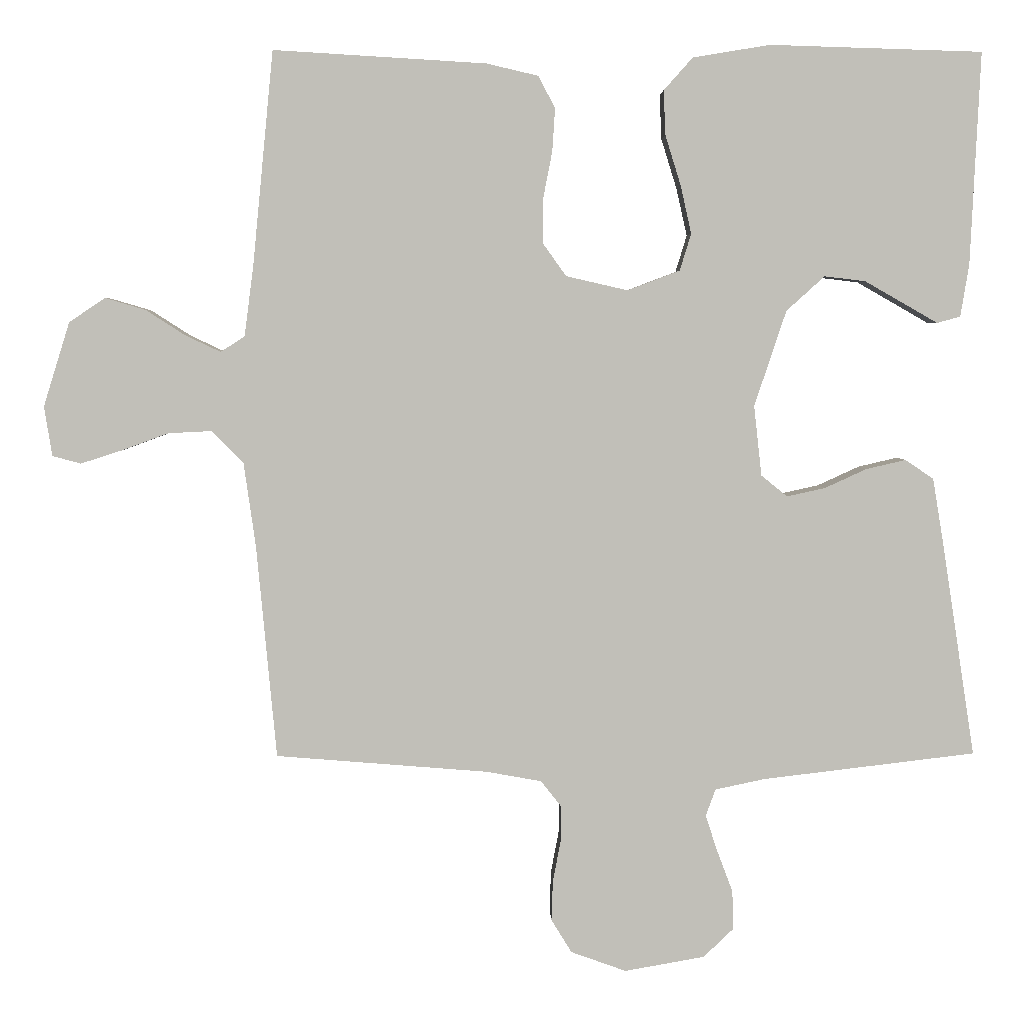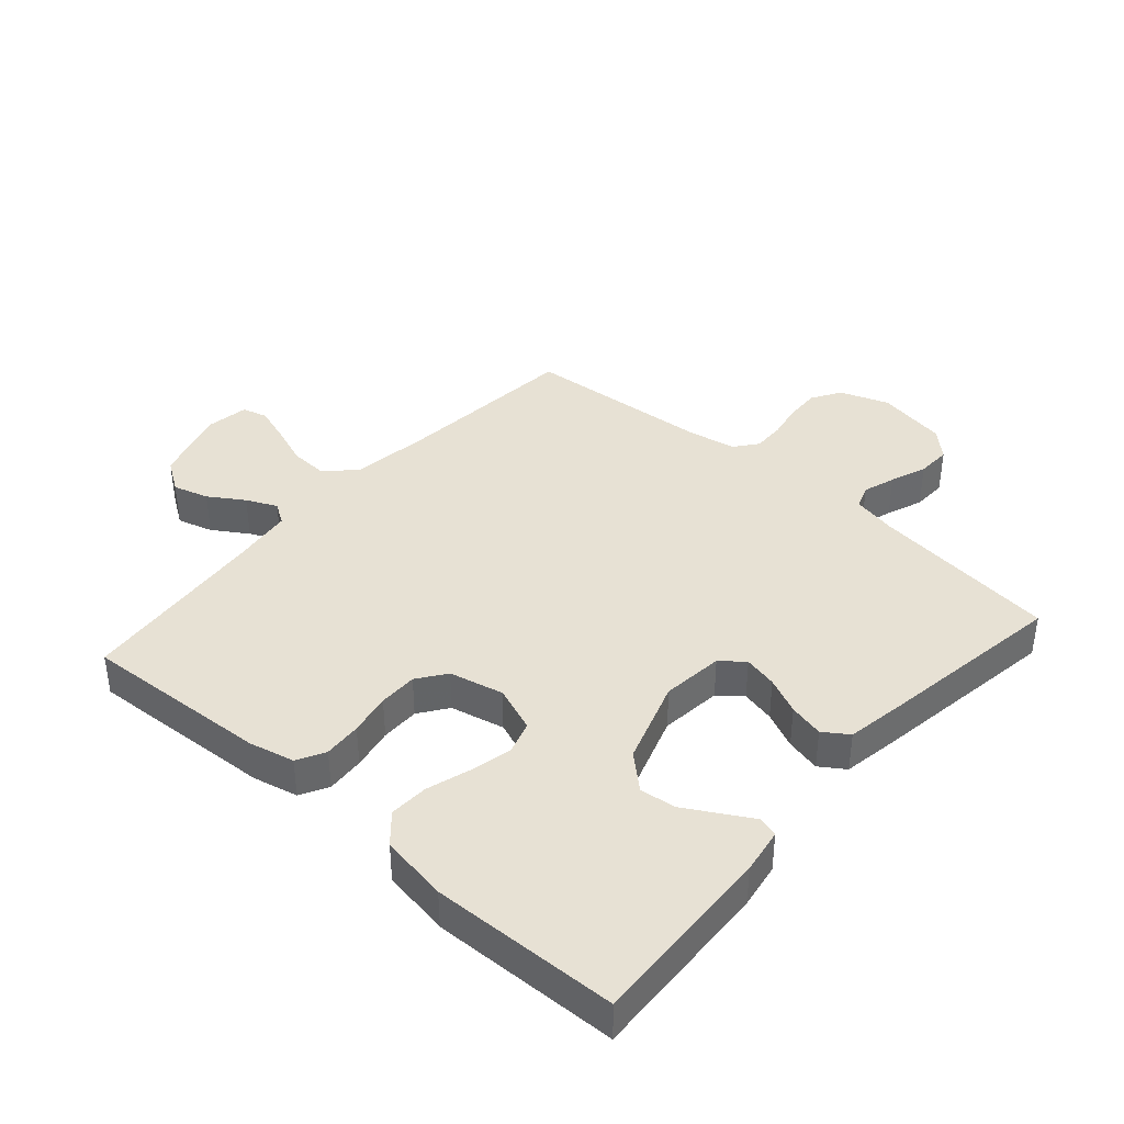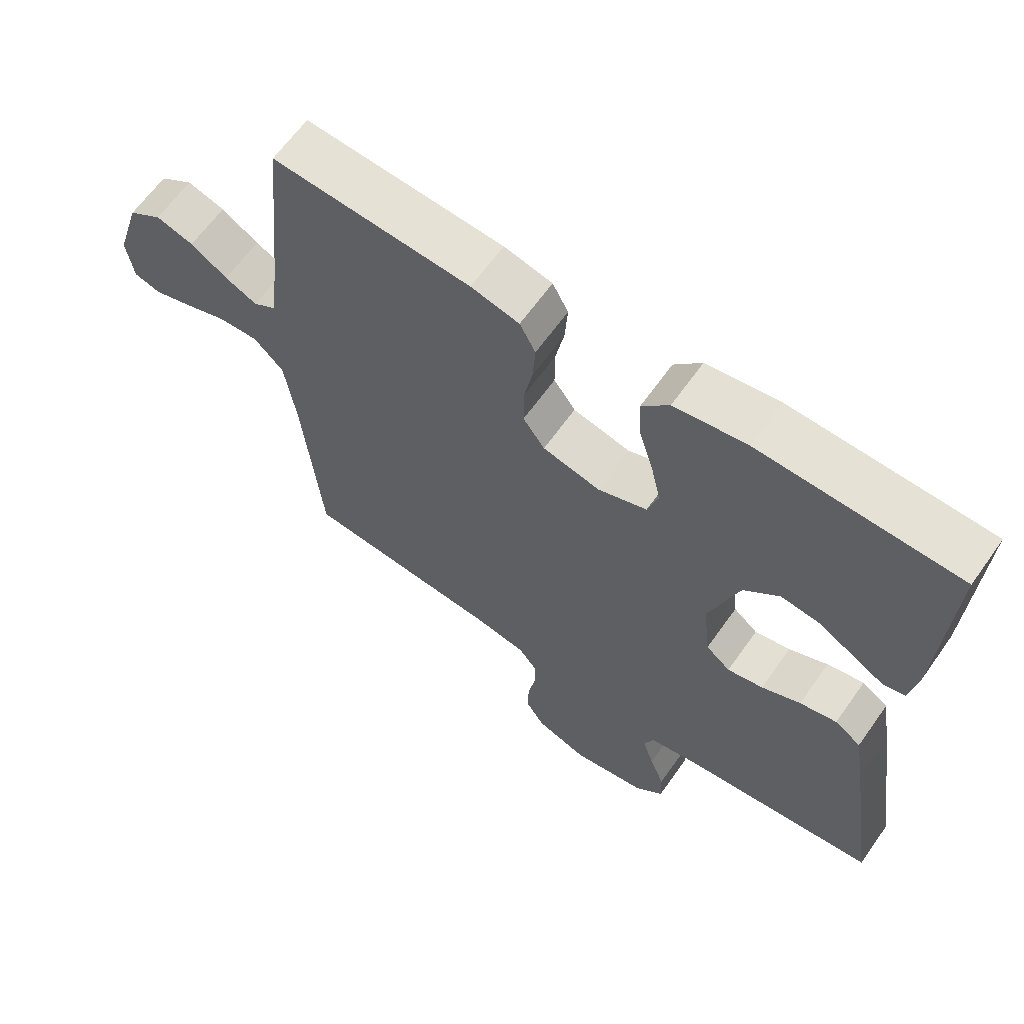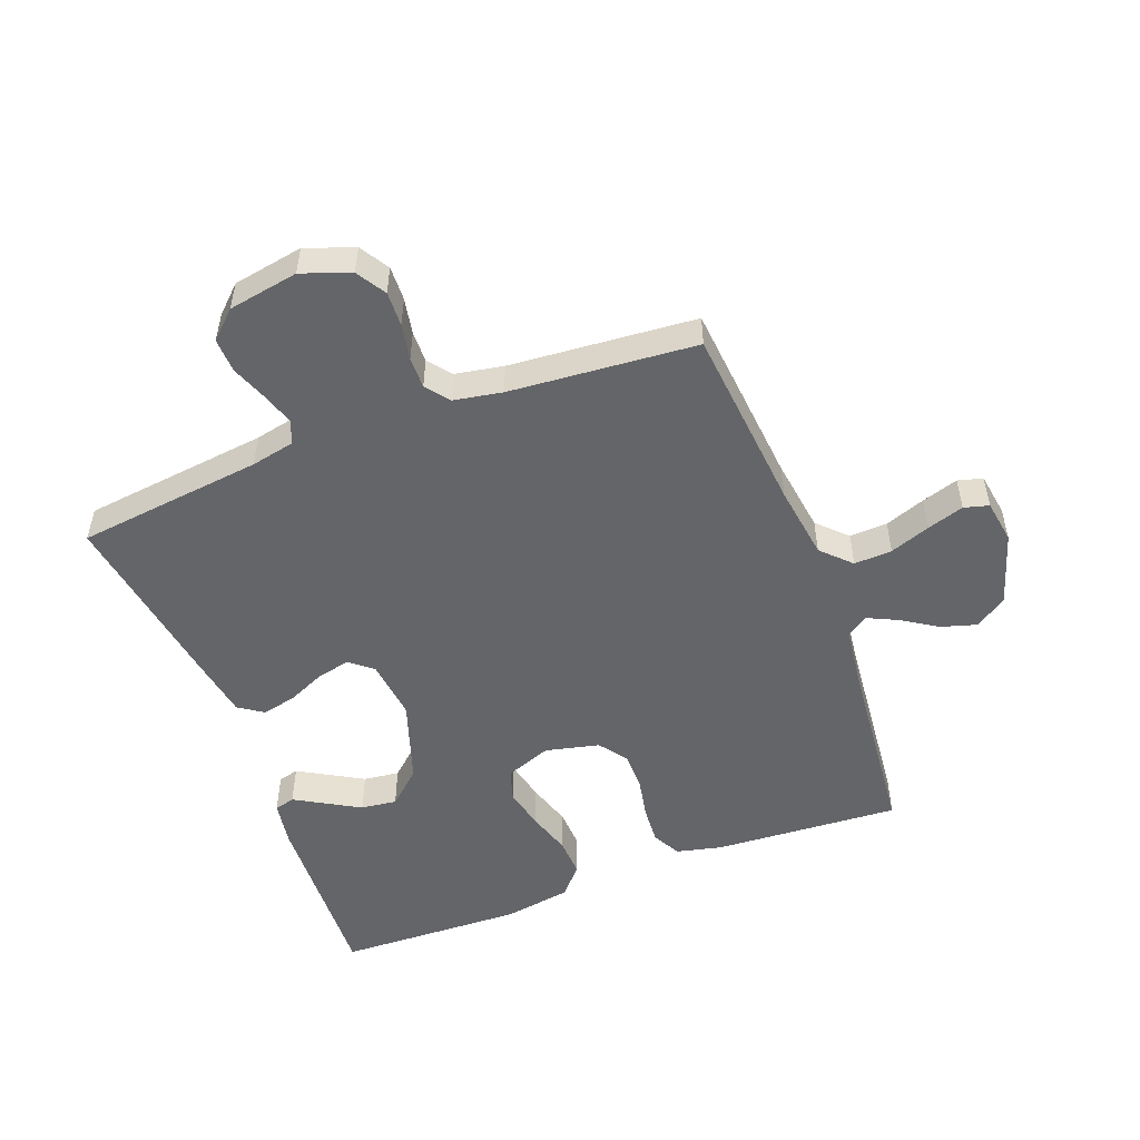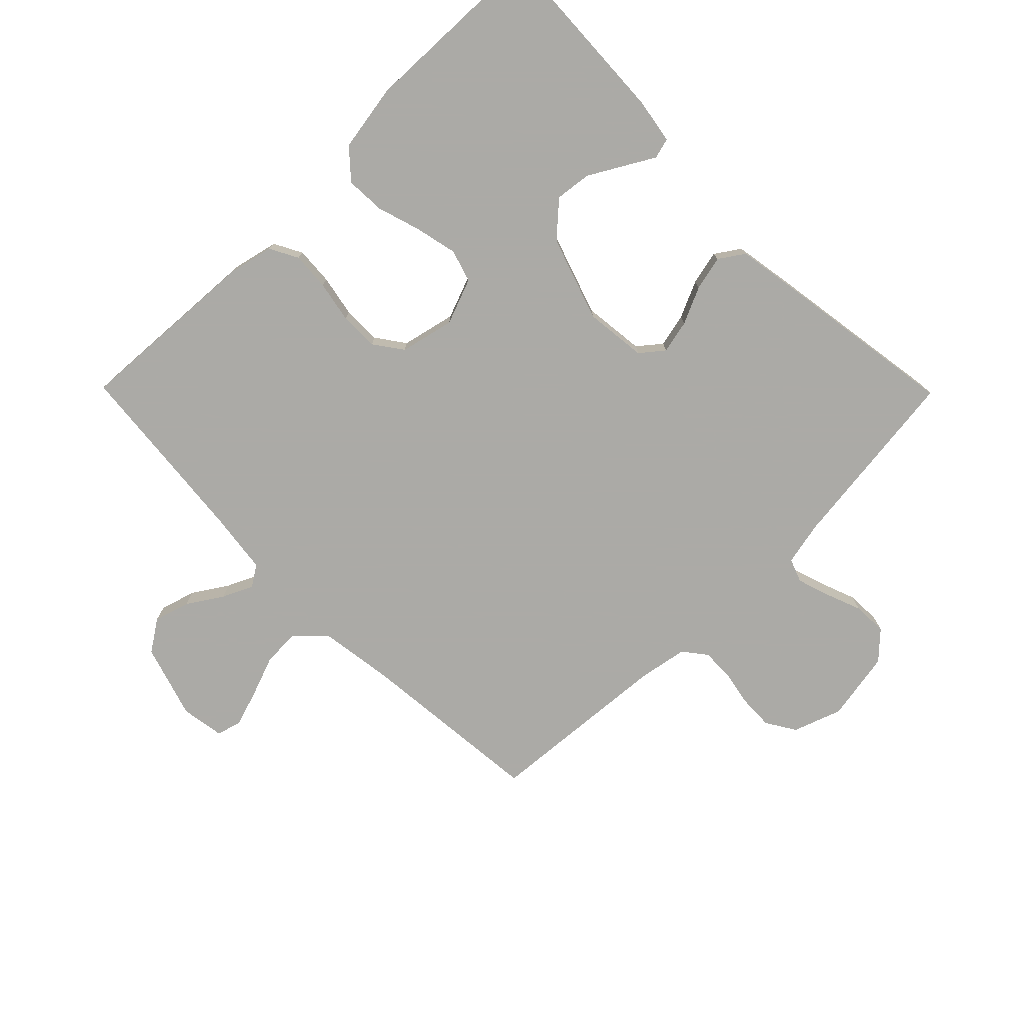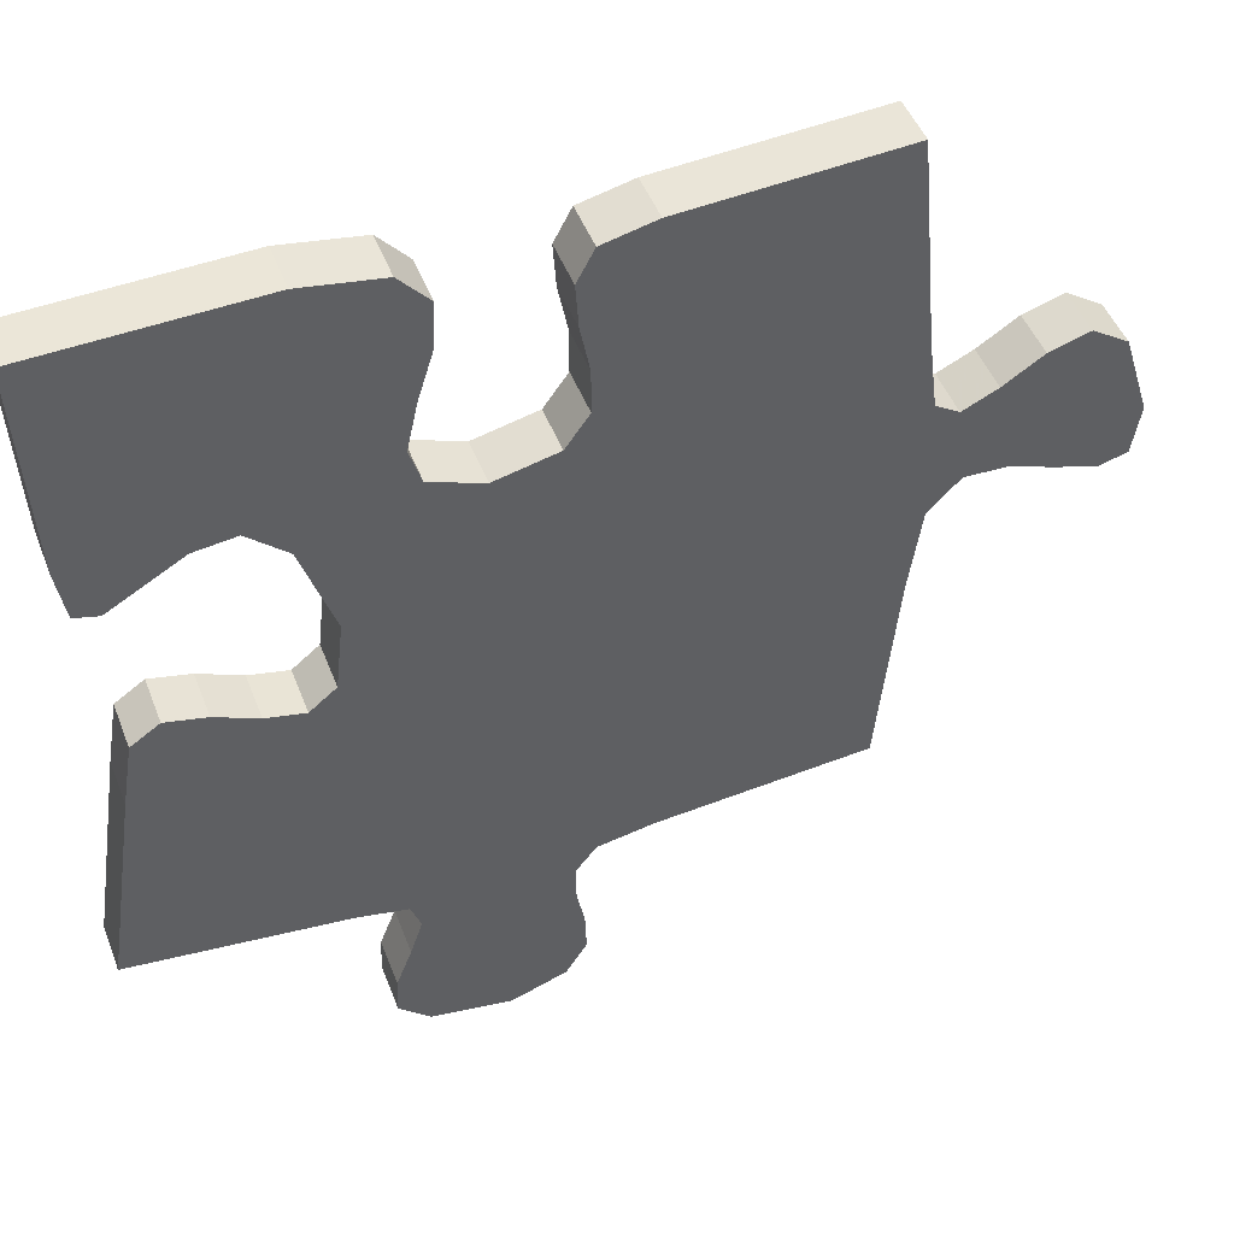
<metadata>
{"format":"obj","ext":"obj","renderer":"f3d","projection":"perspective","resolution":1024,"background":"white","views":[{"elev":3.9,"azim":-1.3,"up":"+Z"},{"elev":39.4,"azim":41.4,"up":"+Y"},{"elev":63.9,"azim":35.3,"up":"+Z"},{"elev":-51.6,"azim":-159.3,"up":"+Y"},{"elev":-75.9,"azim":44.6,"up":"+Y"},{"elev":47.7,"azim":159.4,"up":"+Z"}]}
</metadata>
<code>
v -0.5 0.07 0.5
v -0.2 0.07 0.482
v -0.127 0.07 0.465
v -0.103 0.07 0.42
v -0.107 0.07 0.359
v -0.12 0.07 0.292
v -0.12 0.07 0.23
v -0.087 0.07 0.184
v 0 0.07 0.164
v 0.074 0.07 0.192
v 0.09 0.07 0.244
v 0.075 0.07 0.311
v 0.053 0.07 0.382
v 0.05 0.07 0.445
v 0.091 0.07 0.491
v 0.2 0.07 0.509
v 0.5 0.07 0.5
v 0.486 0.07 0.2
v 0.474 0.07 0.127
v 0.441 0.07 0.118
v 0.394 0.07 0.145
v 0.338 0.07 0.177
v 0.28 0.07 0.184
v 0.226 0.07 0.135
v 0.181 0.07 0
v 0.192 0.07 -0.099
v 0.229 0.07 -0.129
v 0.283 0.07 -0.117
v 0.342 0.07 -0.09
v 0.398 0.07 -0.077
v 0.438 0.07 -0.104
v 0.454 0.07 -0.2
v 0.5 0.07 -0.5
v 0.2 0.07 -0.536
v 0.129 0.07 -0.551
v 0.115 0.07 -0.589
v 0.132 0.07 -0.641
v 0.154 0.07 -0.699
v 0.156 0.07 -0.754
v 0.113 0.07 -0.795
v 0 0.07 -0.815
v -0.078 0.07 -0.787
v -0.107 0.07 -0.74
v -0.105 0.07 -0.684
v -0.094 0.07 -0.626
v -0.093 0.07 -0.575
v -0.122 0.07 -0.538
v -0.2 0.07 -0.524
v -0.5 0.07 -0.5
v -0.528 0.07 -0.2
v -0.545 0.07 -0.08
v -0.59 0.07 -0.035
v -0.651 0.07 -0.038
v -0.716 0.07 -0.062
v -0.775 0.07 -0.081
v -0.815 0.07 -0.07
v -0.826 0.07 0
v -0.789 0.07 0.119
v -0.738 0.07 0.153
v -0.681 0.07 0.136
v -0.625 0.07 0.1
v -0.576 0.07 0.077
v -0.542 0.07 0.099
v -0.529 0.07 0.2
v -0.5 0 0.5
v -0.2 0 0.482
v -0.127 0 0.465
v -0.103 0 0.42
v -0.107 0 0.359
v -0.12 0 0.292
v -0.12 0 0.23
v -0.087 0 0.184
v 0 0 0.164
v 0.074 0 0.192
v 0.09 0 0.244
v 0.075 0 0.311
v 0.053 0 0.382
v 0.05 0 0.445
v 0.091 0 0.491
v 0.2 0 0.509
v 0.5 0 0.5
v 0.486 0 0.2
v 0.474 0 0.127
v 0.441 0 0.118
v 0.394 0 0.145
v 0.338 0 0.177
v 0.28 0 0.184
v 0.226 0 0.135
v 0.181 0 0
v 0.192 0 -0.099
v 0.229 0 -0.129
v 0.283 0 -0.117
v 0.342 0 -0.09
v 0.398 0 -0.077
v 0.438 0 -0.104
v 0.454 0 -0.2
v 0.5 0 -0.5
v 0.2 0 -0.536
v 0.129 0 -0.551
v 0.115 0 -0.589
v 0.132 0 -0.641
v 0.154 0 -0.699
v 0.156 0 -0.754
v 0.113 0 -0.795
v 0 0 -0.815
v -0.078 0 -0.787
v -0.107 0 -0.74
v -0.105 0 -0.684
v -0.094 0 -0.626
v -0.093 0 -0.575
v -0.122 0 -0.538
v -0.2 0 -0.524
v -0.5 0 -0.5
v -0.528 0 -0.2
v -0.545 0 -0.08
v -0.59 0 -0.035
v -0.651 0 -0.038
v -0.716 0 -0.062
v -0.775 0 -0.081
v -0.815 0 -0.07
v -0.826 0 0
v -0.789 0 0.119
v -0.738 0 0.153
v -0.681 0 0.136
v -0.625 0 0.1
v -0.576 0 0.077
v -0.542 0 0.099
v -0.529 0 0.2
f 59 60 61
f 58 59 61
f 57 58 61
f 56 57 61
f 55 56 61
f 54 55 61
f 53 54 61
f 52 53 61 62
f 51 52 62 63
f 48 49 50
f 51 63 64
f 50 51 64
f 48 50 64
f 47 48 64
f 43 44 45
f 42 43 45
f 41 42 45
f 40 41 45
f 39 40 45
f 38 39 45
f 37 38 45
f 36 37 45 46
f 47 64 1
f 46 47 1
f 36 46 1
f 35 36 1
f 32 33 34
f 31 32 34
f 30 31 34
f 29 30 34
f 28 29 34
f 19 20 21
f 18 19 21
f 17 18 21
f 16 17 21
f 15 16 21
f 14 15 21
f 13 14 21
f 13 21 22
f 12 13 22 23
f 4 5 6
f 3 4 6
f 2 3 6
f 1 2 6
f 1 6 7
f 35 1 7 8
f 27 28 34 35
f 26 27 35
f 35 8 9
f 26 35 9
f 25 26 9
f 11 12 23 24
f 10 11 24 25
f 9 10 25
f 125 124 123
f 125 123 122
f 125 122 121
f 125 121 120
f 125 120 119
f 125 119 118
f 125 118 117
f 126 125 117 116
f 127 126 116 115
f 114 113 112
f 128 127 115
f 128 115 114
f 128 114 112
f 128 112 111
f 109 108 107
f 109 107 106
f 109 106 105
f 109 105 104
f 109 104 103
f 109 103 102
f 109 102 101
f 110 109 101 100
f 65 128 111
f 65 111 110
f 65 110 100
f 65 100 99
f 98 97 96
f 98 96 95
f 98 95 94
f 98 94 93
f 98 93 92
f 85 84 83
f 85 83 82
f 85 82 81
f 85 81 80
f 85 80 79
f 85 79 78
f 85 78 77
f 86 85 77
f 87 86 77 76
f 70 69 68
f 70 68 67
f 70 67 66
f 70 66 65
f 71 70 65
f 72 71 65 99
f 99 98 92 91
f 99 91 90
f 73 72 99
f 73 99 90
f 73 90 89
f 88 87 76 75
f 89 88 75 74
f 89 74 73
f 1 65 66 2
f 2 66 67 3
f 3 67 68 4
f 4 68 69 5
f 5 69 70 6
f 6 70 71 7
f 7 71 72 8
f 8 72 73 9
f 9 73 74 10
f 10 74 75 11
f 11 75 76 12
f 12 76 77 13
f 13 77 78 14
f 14 78 79 15
f 15 79 80 16
f 16 80 81 17
f 17 81 82 18
f 18 82 83 19
f 19 83 84 20
f 20 84 85 21
f 21 85 86 22
f 22 86 87 23
f 23 87 88 24
f 24 88 89 25
f 25 89 90 26
f 26 90 91 27
f 27 91 92 28
f 28 92 93 29
f 29 93 94 30
f 30 94 95 31
f 31 95 96 32
f 32 96 97 33
f 33 97 98 34
f 34 98 99 35
f 35 99 100 36
f 36 100 101 37
f 37 101 102 38
f 38 102 103 39
f 39 103 104 40
f 40 104 105 41
f 41 105 106 42
f 42 106 107 43
f 43 107 108 44
f 44 108 109 45
f 45 109 110 46
f 46 110 111 47
f 47 111 112 48
f 48 112 113 49
f 49 113 114 50
f 50 114 115 51
f 51 115 116 52
f 52 116 117 53
f 53 117 118 54
f 54 118 119 55
f 55 119 120 56
f 56 120 121 57
f 57 121 122 58
f 58 122 123 59
f 59 123 124 60
f 60 124 125 61
f 61 125 126 62
f 62 126 127 63
f 63 127 128 64
f 64 128 65 1

</code>
